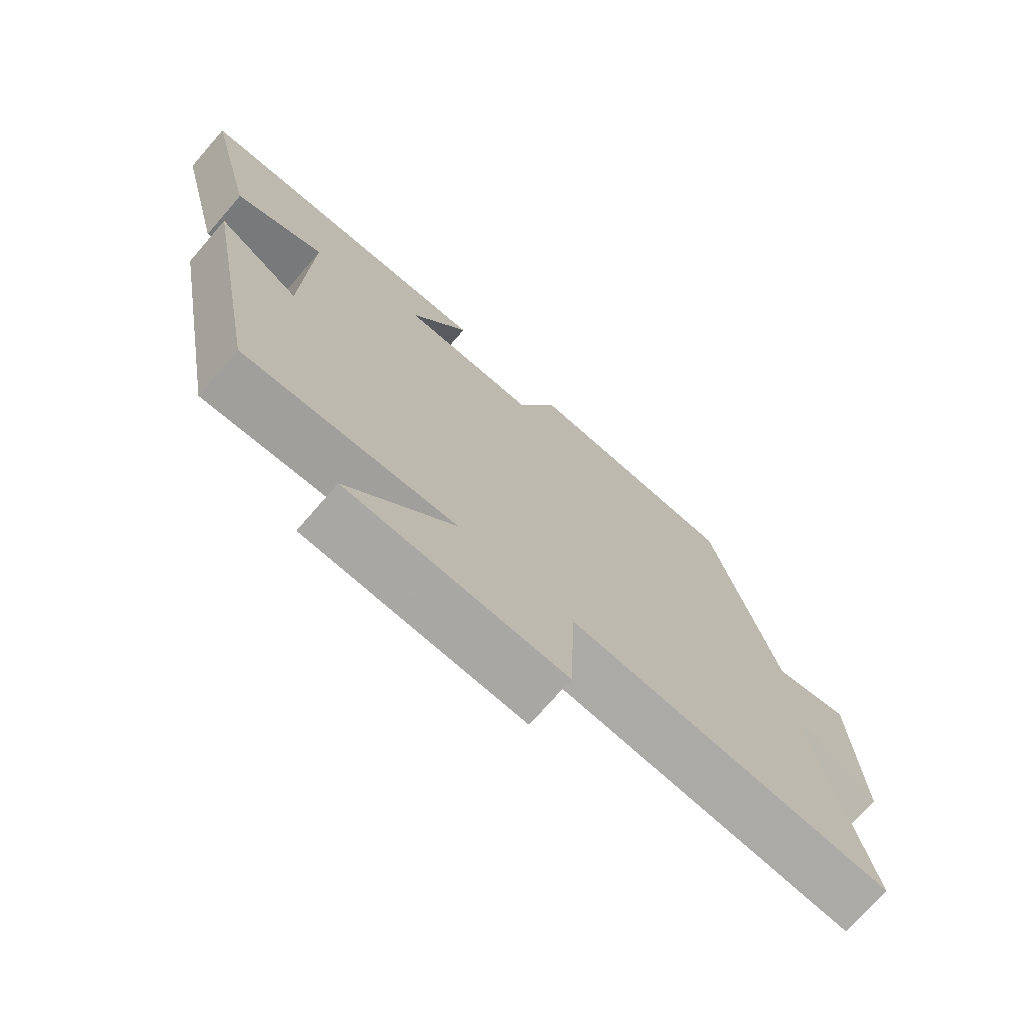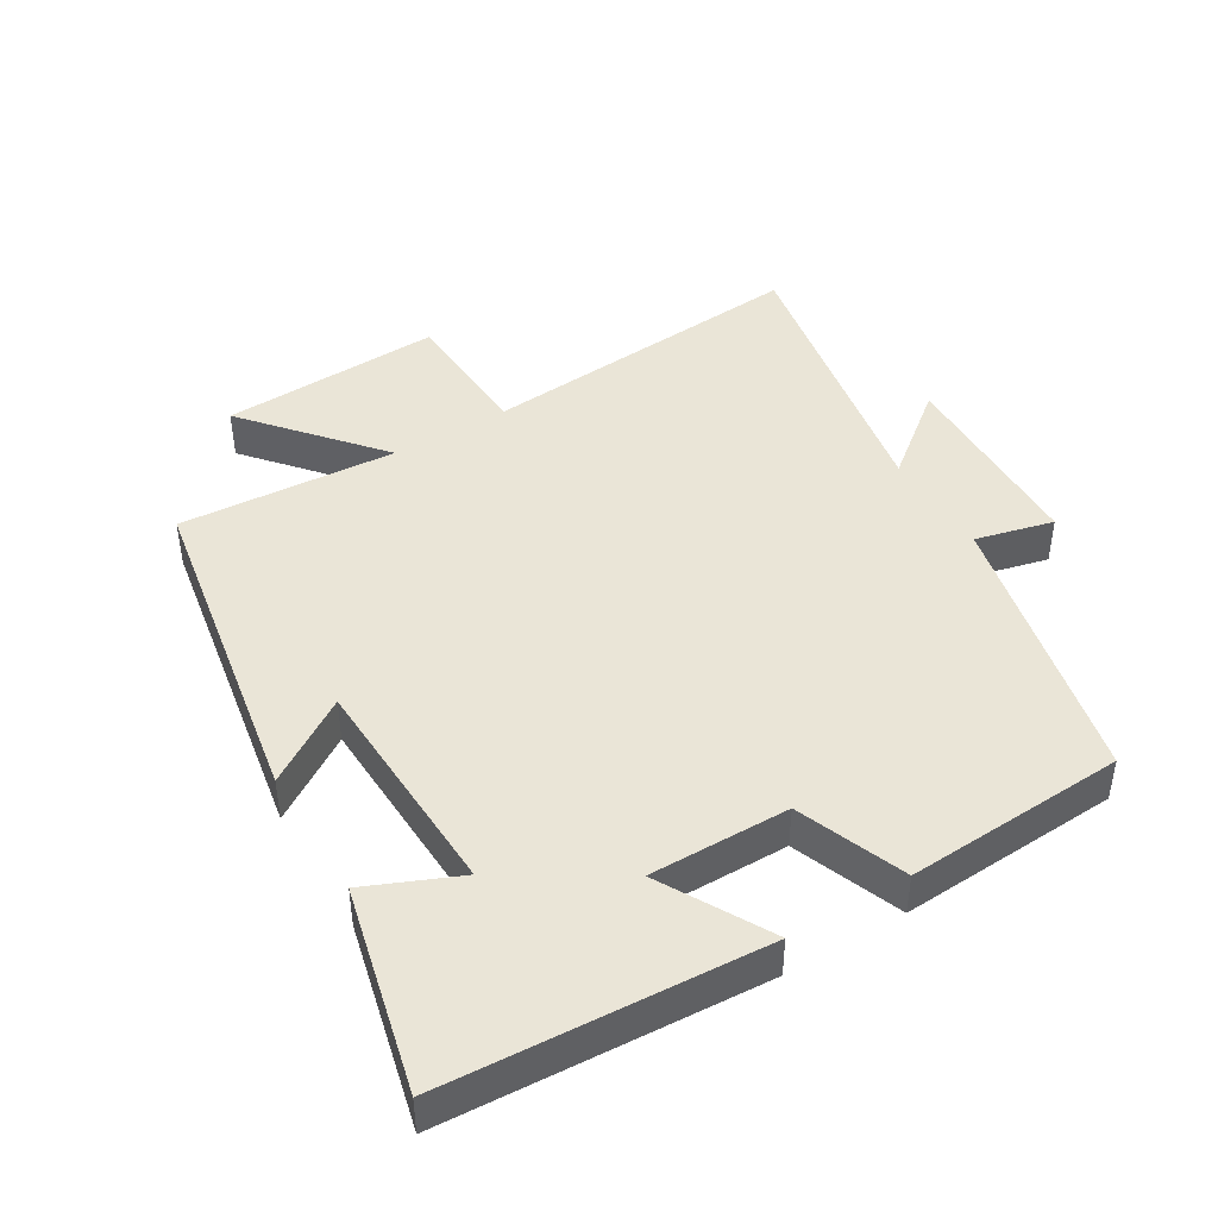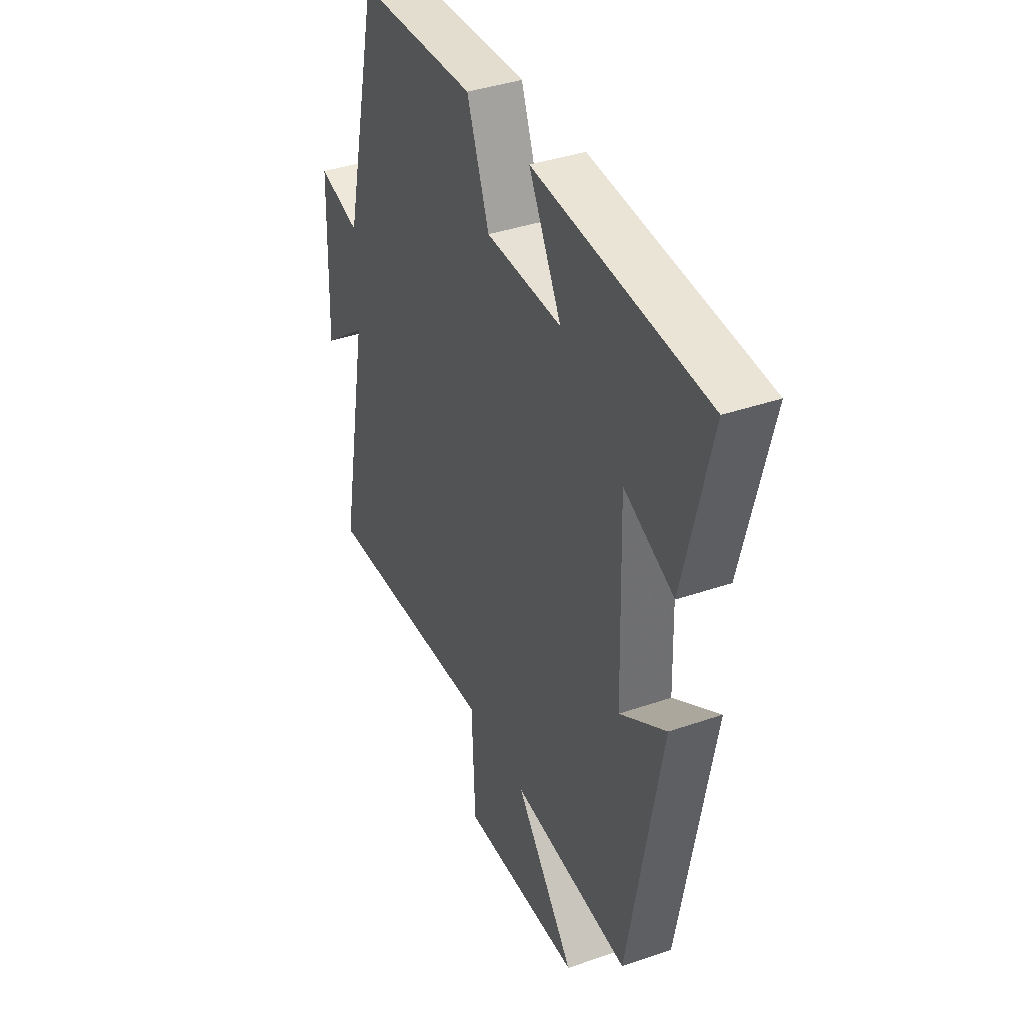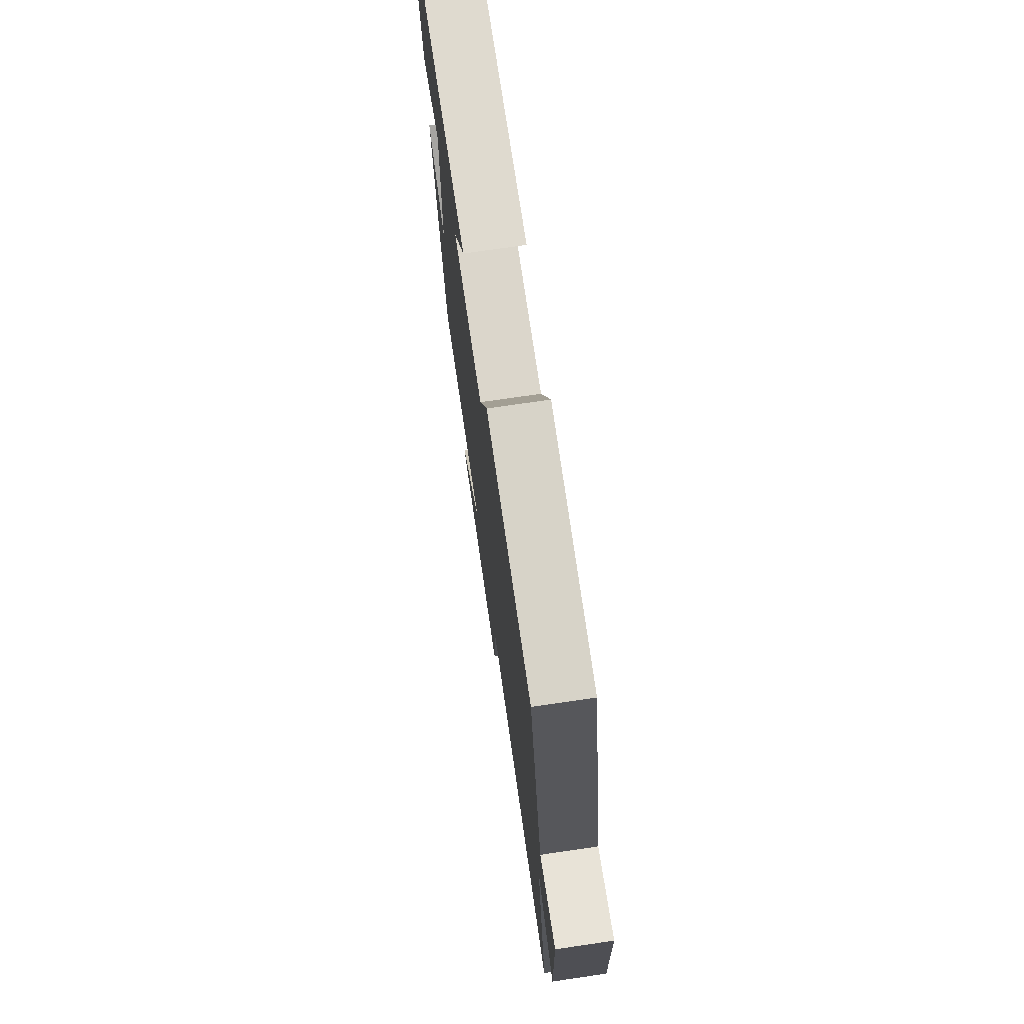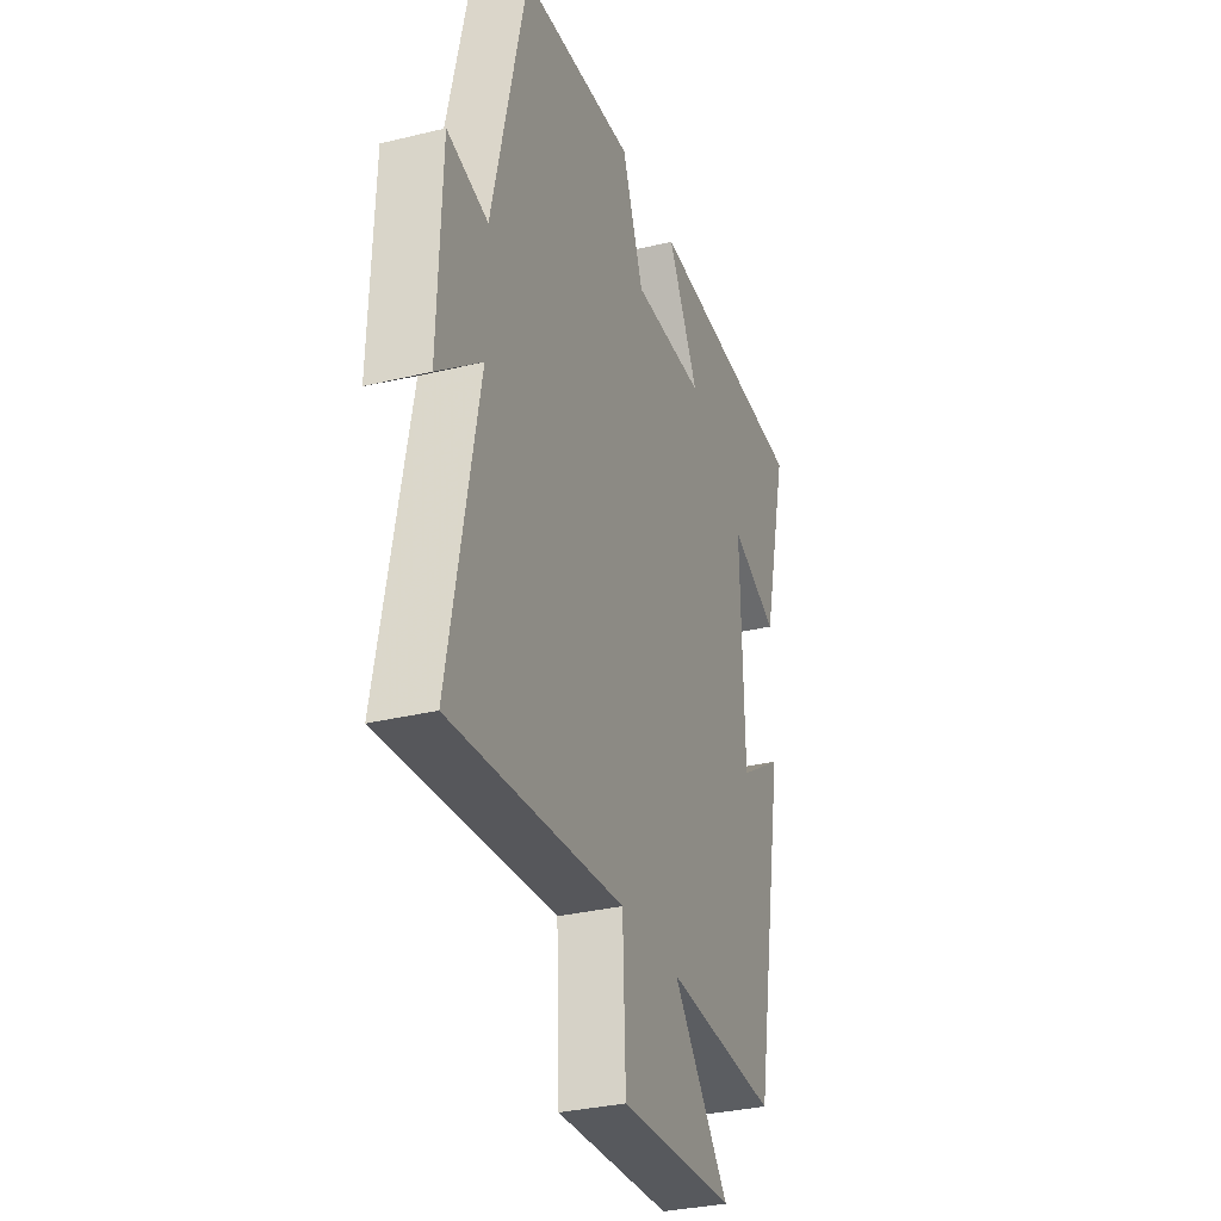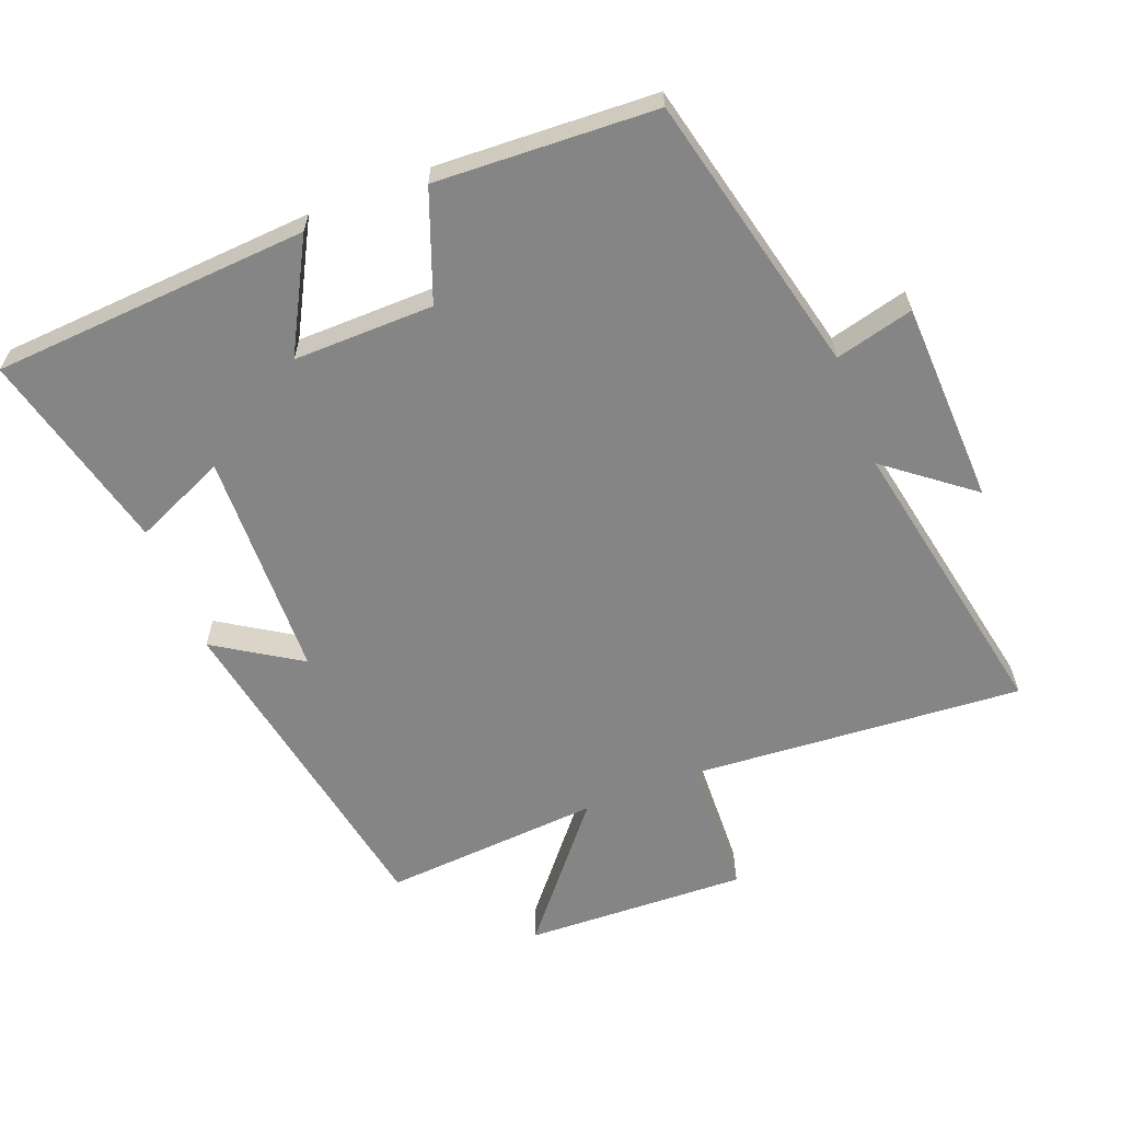
<metadata>
{"format":"obj","ext":"obj","renderer":"f3d","projection":"perspective","resolution":1024,"background":"white","views":[{"elev":-73.5,"azim":-41.0,"up":"+Z"},{"elev":44.0,"azim":-31.3,"up":"+Y"},{"elev":38.7,"azim":-113.5,"up":"+Z"},{"elev":74.2,"azim":81.7,"up":"+Z"},{"elev":-31.7,"azim":109.1,"up":"+Z"},{"elev":-61.8,"azim":21.5,"up":"+Y"}]}
</metadata>
<code>
v 0.583 0.07 -0.539
v 0.09 0.07 -0.5
v 0.081 0.07 -0.709
v -0.249 0.07 -0.695
v -0.086 0.07 -0.5
v -0.41 0.07 -0.522
v -0.5 0.07 -0.027
v -0.374 0.07 -0.108
v -0.364 0.07 0.23
v -0.5 0.07 0.171
v -0.574 0.07 0.471
v -0.103 0.07 0.5
v -0.192 0.07 0.337
v 0.016 0.07 0.339
v 0.077 0.07 0.5
v 0.403 0.07 0.483
v 0.5 0.07 0.067
v 0.616 0.07 0.096
v 0.626 0.07 -0.204
v 0.5 0.07 -0.105
v 0.583 0 -0.539
v 0.09 0 -0.5
v 0.081 0 -0.709
v -0.249 0 -0.695
v -0.086 0 -0.5
v -0.41 0 -0.522
v -0.5 0 -0.027
v -0.374 0 -0.108
v -0.364 0 0.23
v -0.5 0 0.171
v -0.574 0 0.471
v -0.103 0 0.5
v -0.192 0 0.337
v 0.016 0 0.339
v 0.077 0 0.5
v 0.403 0 0.483
v 0.5 0 0.067
v 0.616 0 0.096
v 0.626 0 -0.204
v 0.5 0 -0.105
f 17 18 19 20
f 16 17 20
f 15 16 20
f 14 15 20
f 20 1 2
f 14 20 2
f 13 14 2
f 11 12 13
f 10 11 13
f 9 10 13
f 13 2 3
f 9 13 3
f 8 9 3
f 5 6 7 8
f 5 8 3
f 3 4 5
f 40 39 38 37
f 40 37 36
f 40 36 35
f 40 35 34
f 22 21 40
f 22 40 34
f 22 34 33
f 33 32 31
f 33 31 30
f 33 30 29
f 23 22 33
f 23 33 29
f 23 29 28
f 28 27 26 25
f 23 28 25
f 25 24 23
f 1 21 22 2
f 2 22 23 3
f 3 23 24 4
f 4 24 25 5
f 5 25 26 6
f 6 26 27 7
f 7 27 28 8
f 8 28 29 9
f 9 29 30 10
f 10 30 31 11
f 11 31 32 12
f 12 32 33 13
f 13 33 34 14
f 14 34 35 15
f 15 35 36 16
f 16 36 37 17
f 17 37 38 18
f 18 38 39 19
f 19 39 40 20
f 20 40 21 1

</code>
